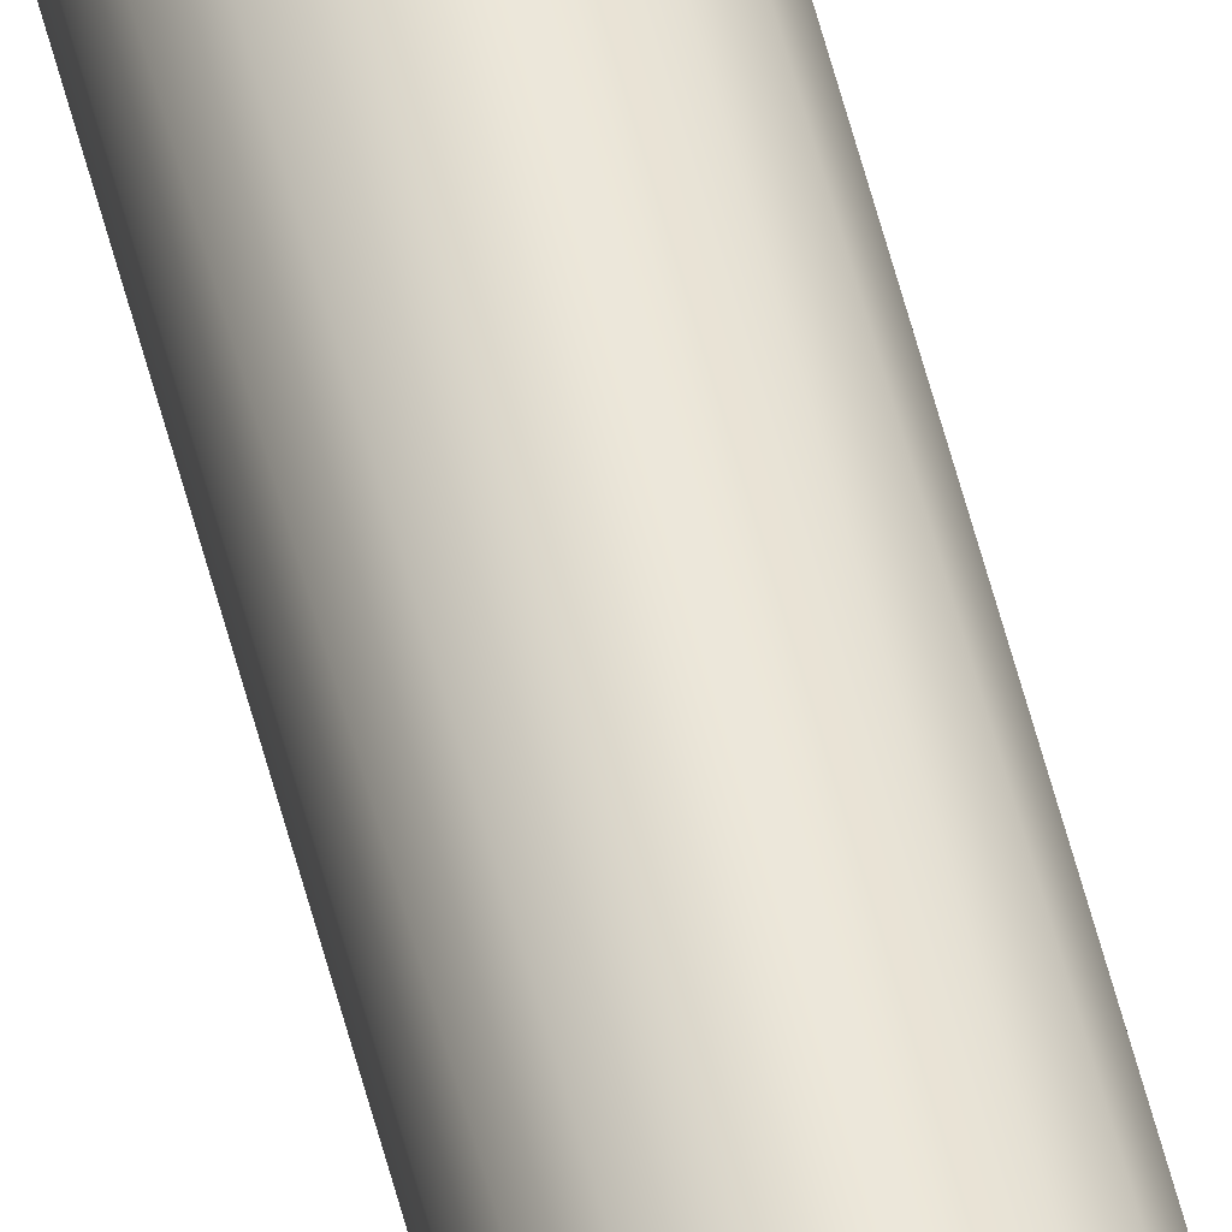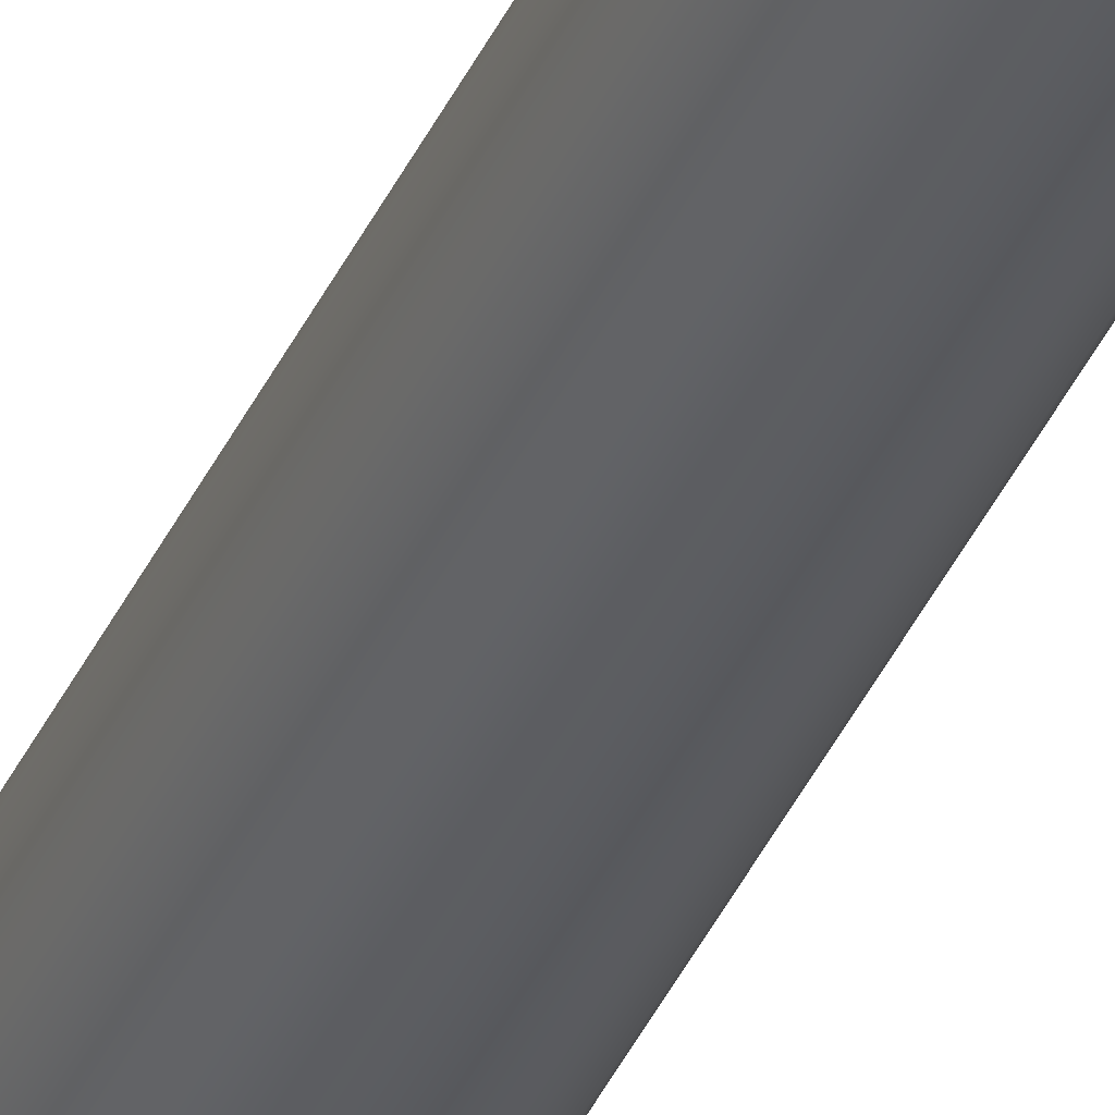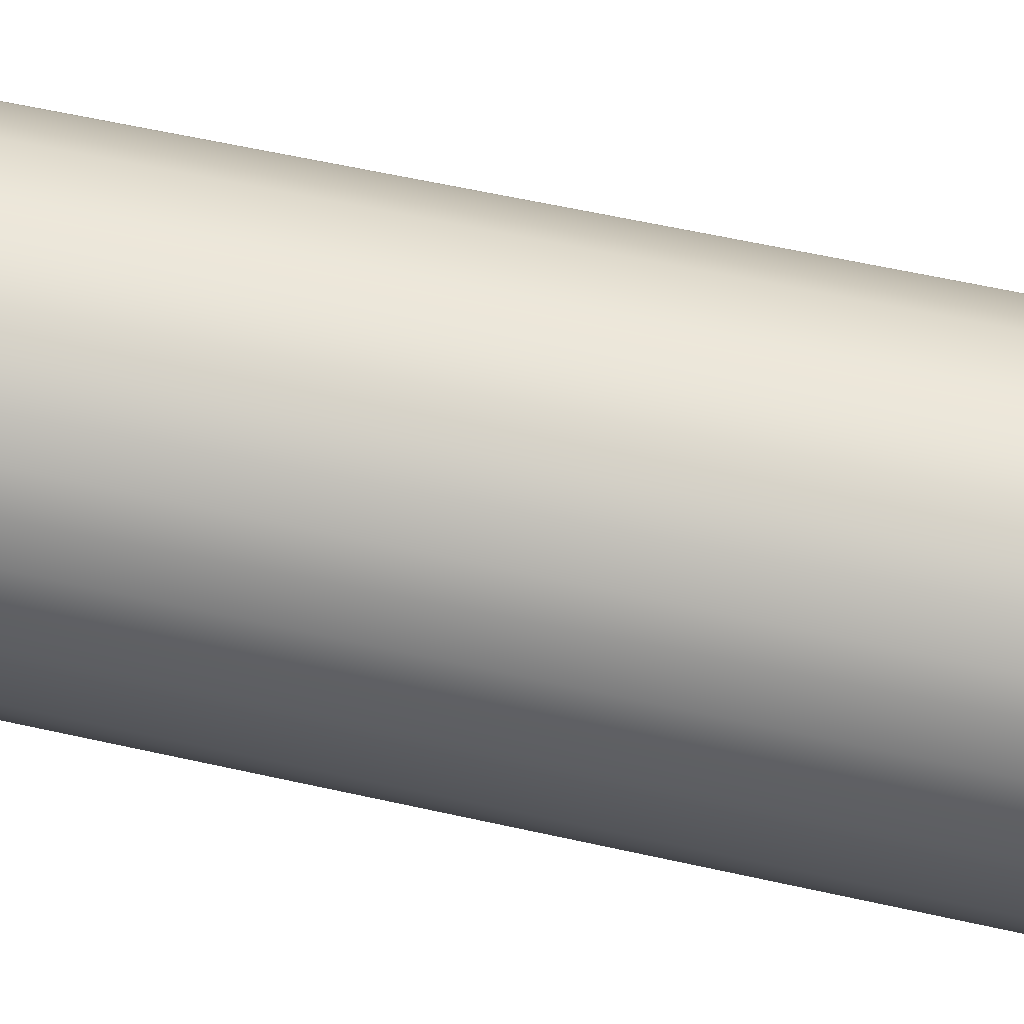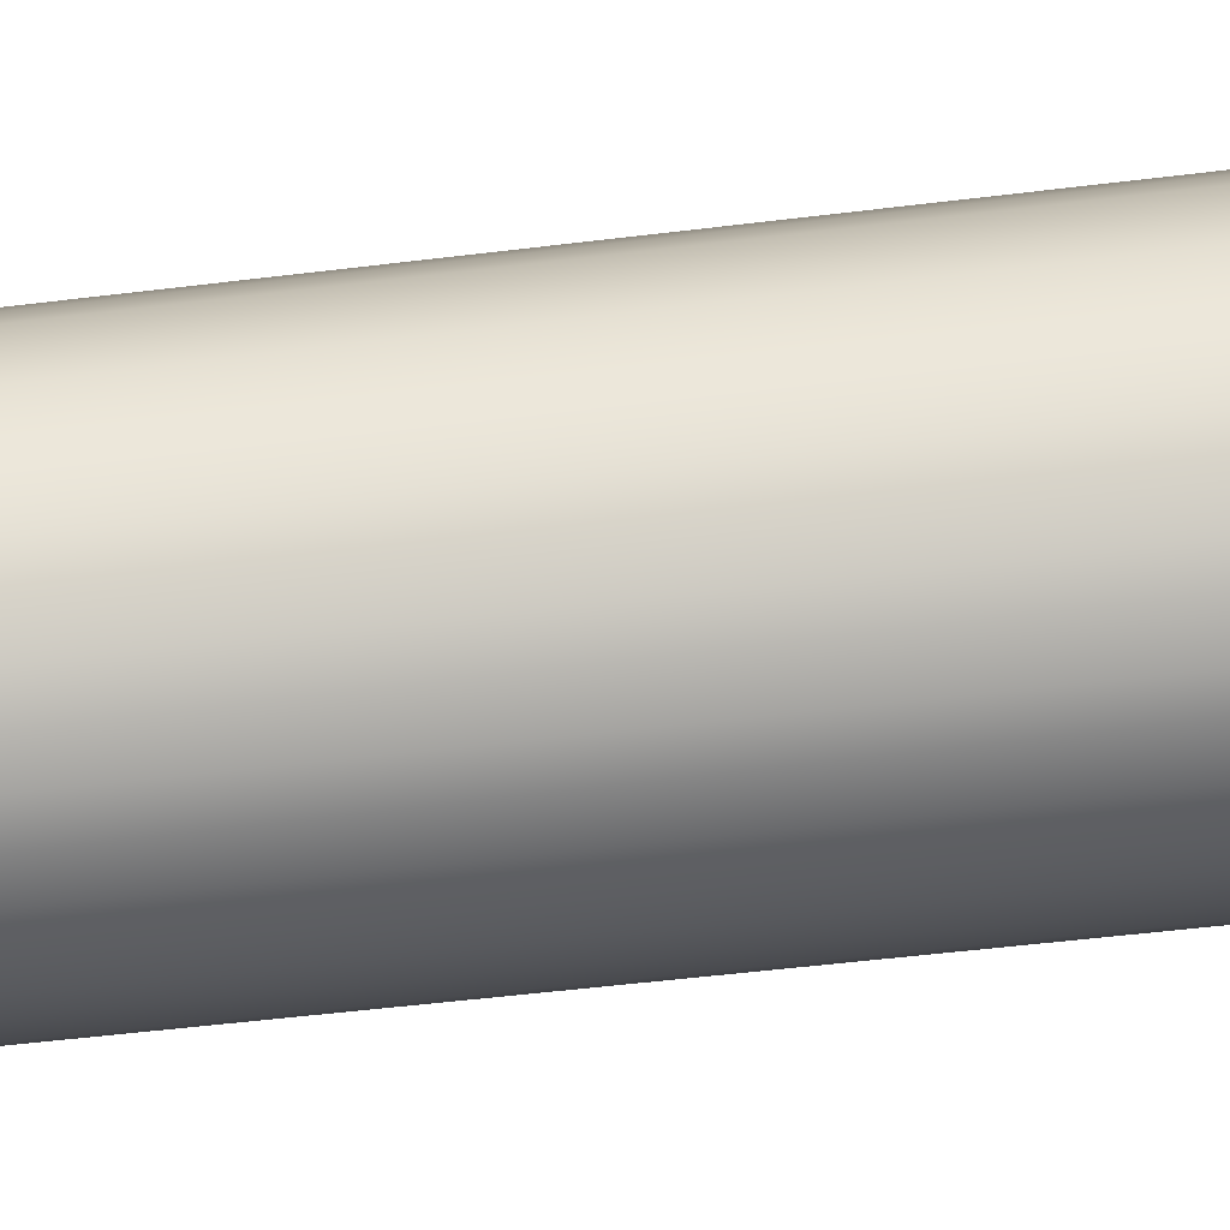
<metadata>
{"format":"obj","ext":"obj","renderer":"f3d","projection":"perspective","resolution":1024,"background":"white","views":[{"elev":48.5,"azim":167.2,"up":"+Y"},{"elev":-34.9,"azim":159.4,"up":"+Y"},{"elev":70.2,"azim":-78.1,"up":"+Y"},{"elev":37.6,"azim":-99.8,"up":"+Y"}]}
</metadata>
<code>
v -2.898 3 11.2
v -2.876 3.129 11.2
v -2.814 3.244 11.2
v -2.718 3.333 11.2
v -2.598 3.386 11.2
v -2.467 3.396 11.2
v -2.34 3.364 11.2
v -2.231 3.293 11.2
v -2.15 3.189 11.2
v -2.108 3.065 11.2
v -2.108 2.935 11.2
v -2.15 2.811 11.2
v -2.231 2.707 11.2
v -2.34 2.636 11.2
v -2.467 2.604 11.2
v -2.598 2.614 11.2
v -2.718 2.667 11.2
v -2.814 2.756 11.2
v -2.876 2.871 11.2
v -2.8 3 0
v -2.78 2.892 0
v -2.722 2.798 0
v -2.634 2.731 0
v -2.528 2.701 0
v -2.418 2.711 0
v -2.319 2.761 0
v -2.245 2.842 0
v -2.205 2.945 0
v -2.205 3.055 0
v -2.245 3.158 0
v -2.319 3.239 0
v -2.418 3.289 0
v -2.528 3.299 0
v -2.634 3.269 0
v -2.722 3.202 0
v -2.78 3.108 0
v -2.8 3 0
v -2.898 3 11.2
v -2.898 3 11.2
v -2.876 2.871 11.2
v -2.814 2.756 11.2
v -2.718 2.667 11.2
v -2.598 2.614 11.2
v -2.467 2.604 11.2
v -2.34 2.636 11.2
v -2.231 2.707 11.2
v -2.15 2.811 11.2
v -2.108 2.935 11.2
v -2.108 3.065 11.2
v -2.15 3.189 11.2
v -2.231 3.293 11.2
v -2.34 3.364 11.2
v -2.467 3.396 11.2
v -2.598 3.386 11.2
v -2.718 3.333 11.2
v -2.814 3.244 11.2
v -2.876 3.129 11.2
v -2.8 3 0
v -2.78 3.108 0
v -2.722 3.202 0
v -2.634 3.269 0
v -2.528 3.299 0
v -2.418 3.289 0
v -2.319 3.239 0
v -2.245 3.158 0
v -2.205 3.055 0
v -2.205 2.945 0
v -2.245 2.842 0
v -2.319 2.761 0
v -2.418 2.711 0
v -2.528 2.701 0
v -2.634 2.731 0
v -2.722 2.798 0
v -2.78 2.892 0
g b2607452-e36a-11ea-ba67-54bf646e7e1f
f 19 38 20
f 37 1 2
f 37 2 36
f 36 2 3
f 36 3 35
f 35 3 4
f 35 4 34
f 34 4 5
f 34 5 33
f 33 5 6
f 33 6 32
f 32 6 7
f 32 7 31
f 31 7 8
f 31 8 30
f 30 8 9
f 30 9 29
f 29 9 10
f 29 10 11
f 29 11 28
f 28 11 12
f 28 12 27
f 27 12 13
f 27 13 26
f 26 13 14
f 26 14 25
f 25 14 15
f 25 15 24
f 24 15 16
f 24 16 23
f 23 16 17
f 23 17 22
f 22 17 18
f 22 18 21
f 21 18 19
f 21 19 20
g b260c274-e36a-11ea-a088-54bf646e7e1f
f 40 48 39
f 39 48 49
f 39 49 57
f 57 49 50
f 57 50 56
f 56 50 51
f 56 51 55
f 55 51 52
f 55 52 54
f 54 52 53
f 48 40 47
f 47 40 41
f 47 41 46
f 46 41 42
f 46 42 45
f 45 42 43
f 45 43 44
g b260e988-e36a-11ea-a805-54bf646e7e1f
f 59 66 58
f 58 66 67
f 58 67 74
f 74 67 68
f 74 68 73
f 73 68 69
f 73 69 72
f 72 69 70
f 72 70 71
f 66 59 65
f 65 59 60
f 65 60 64
f 64 60 61
f 64 61 63
f 63 61 62

</code>
